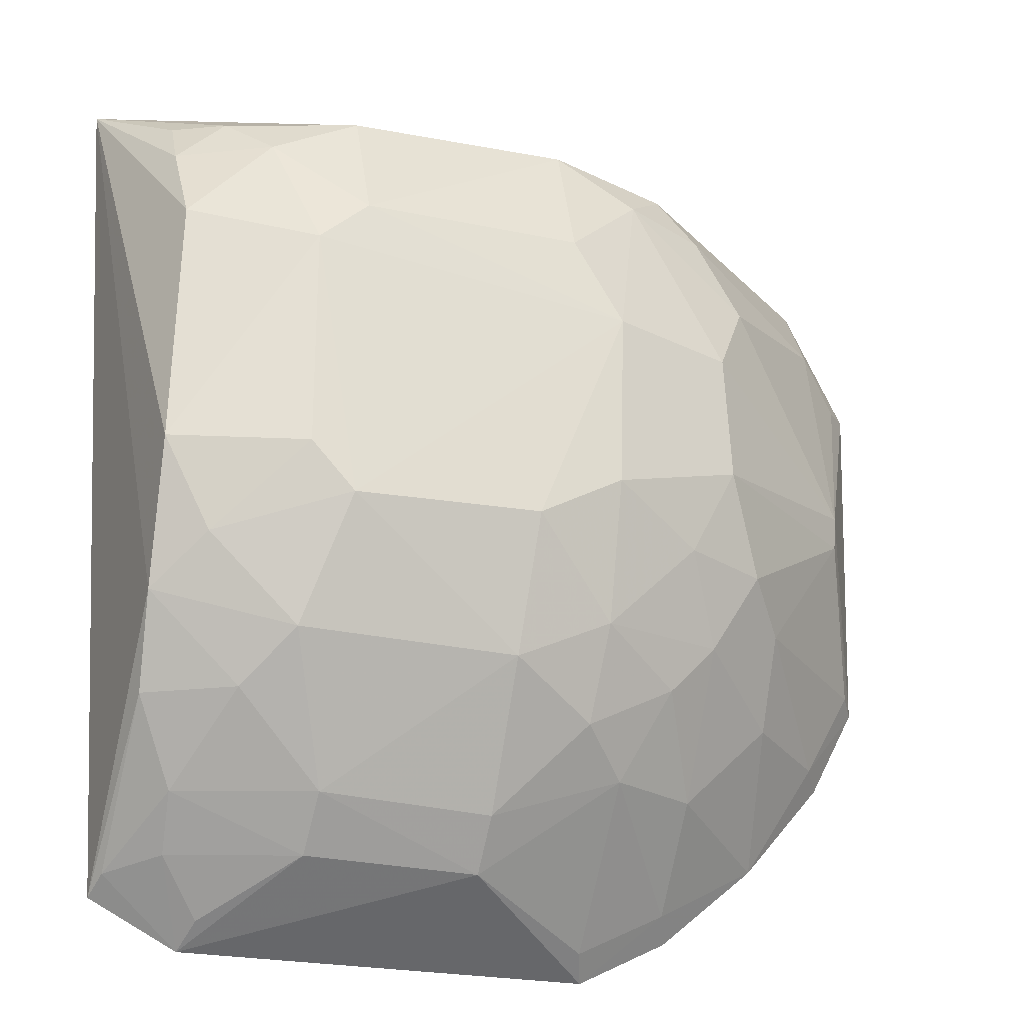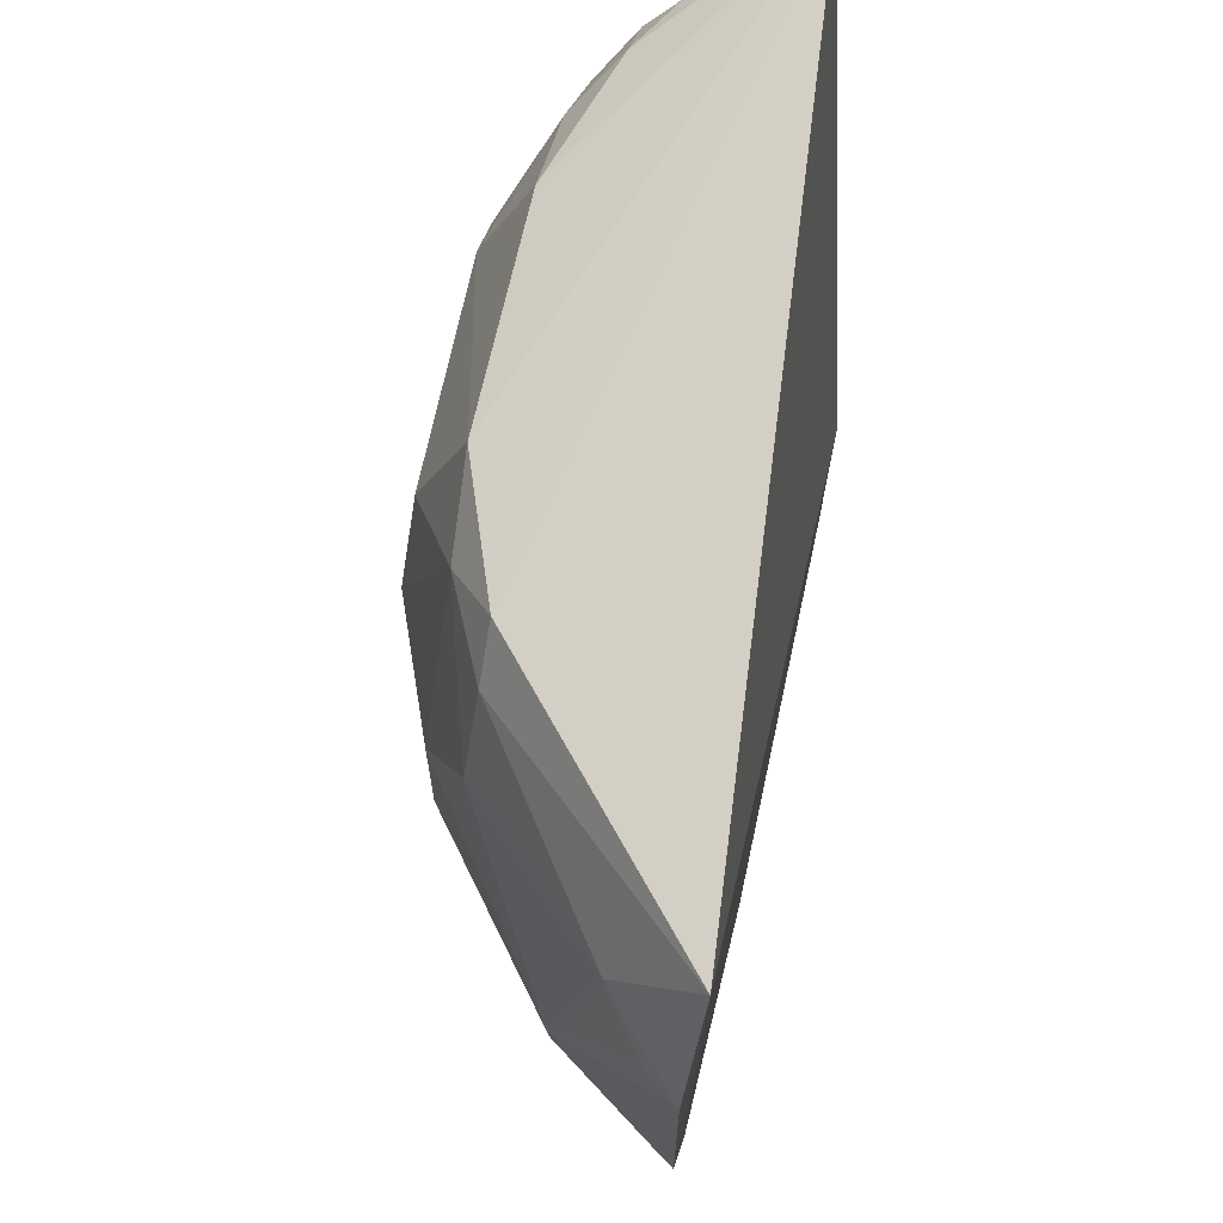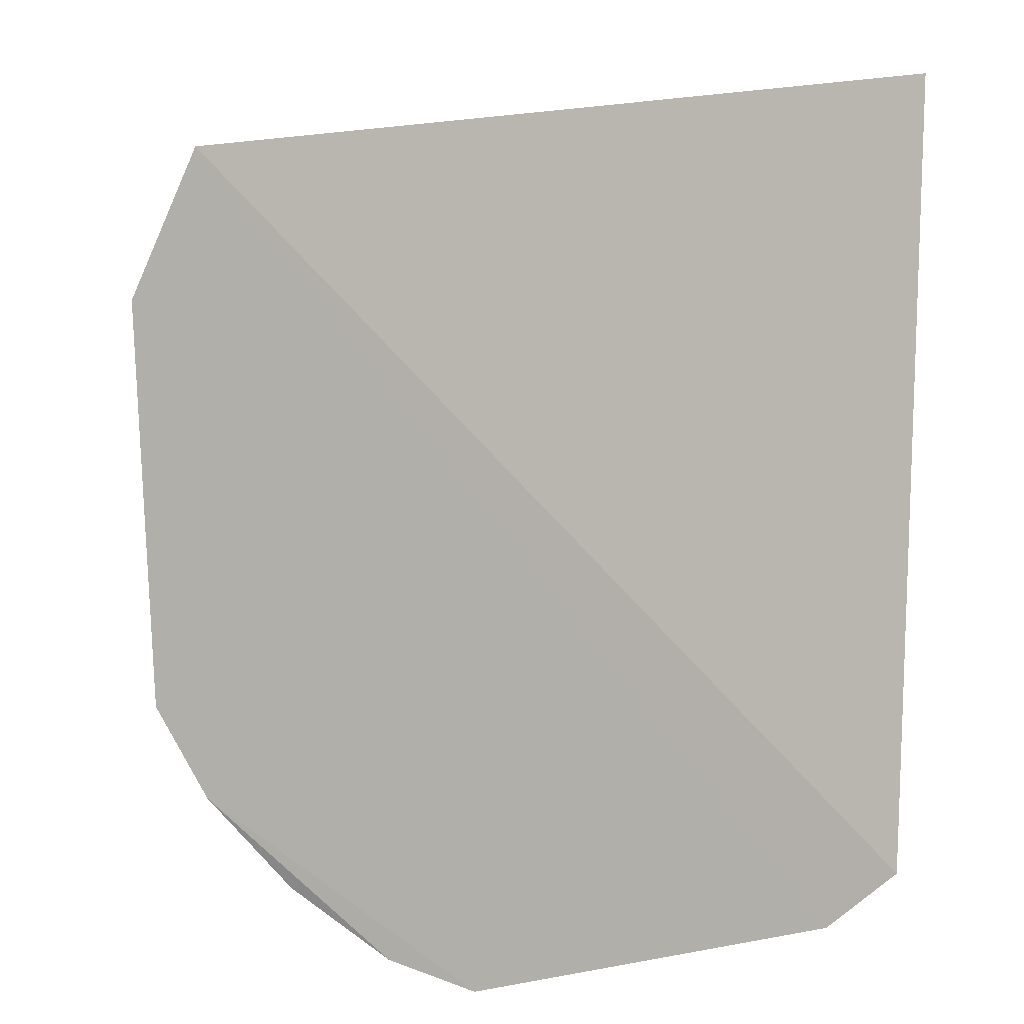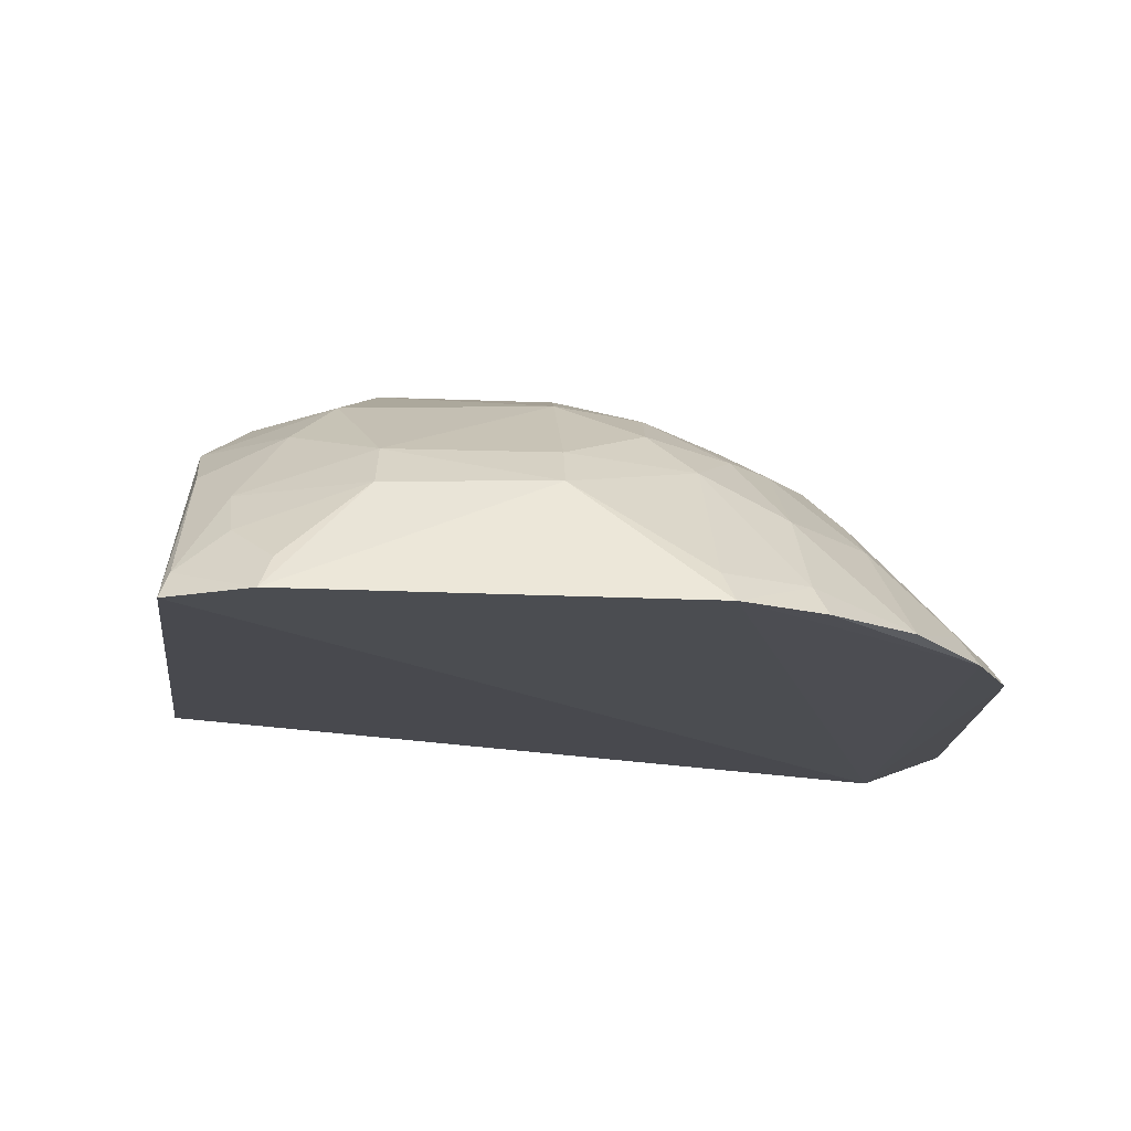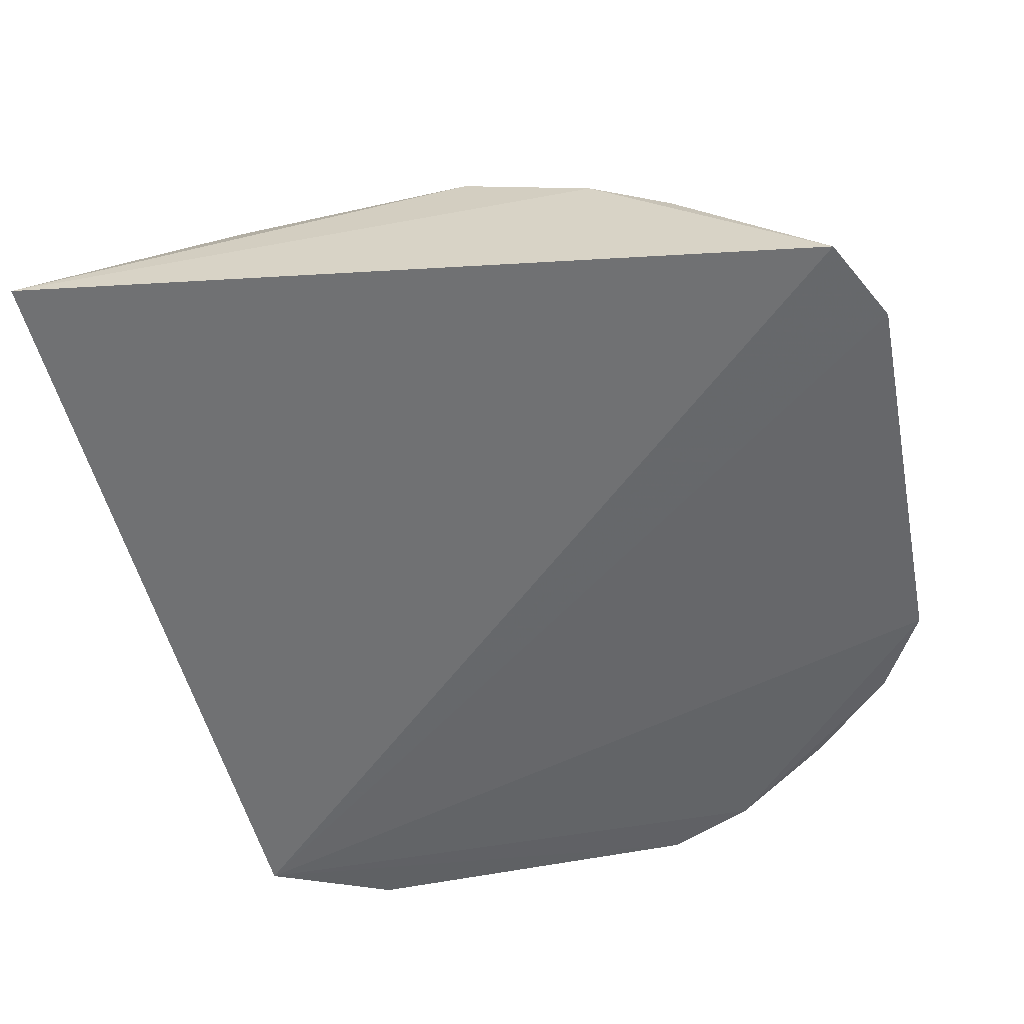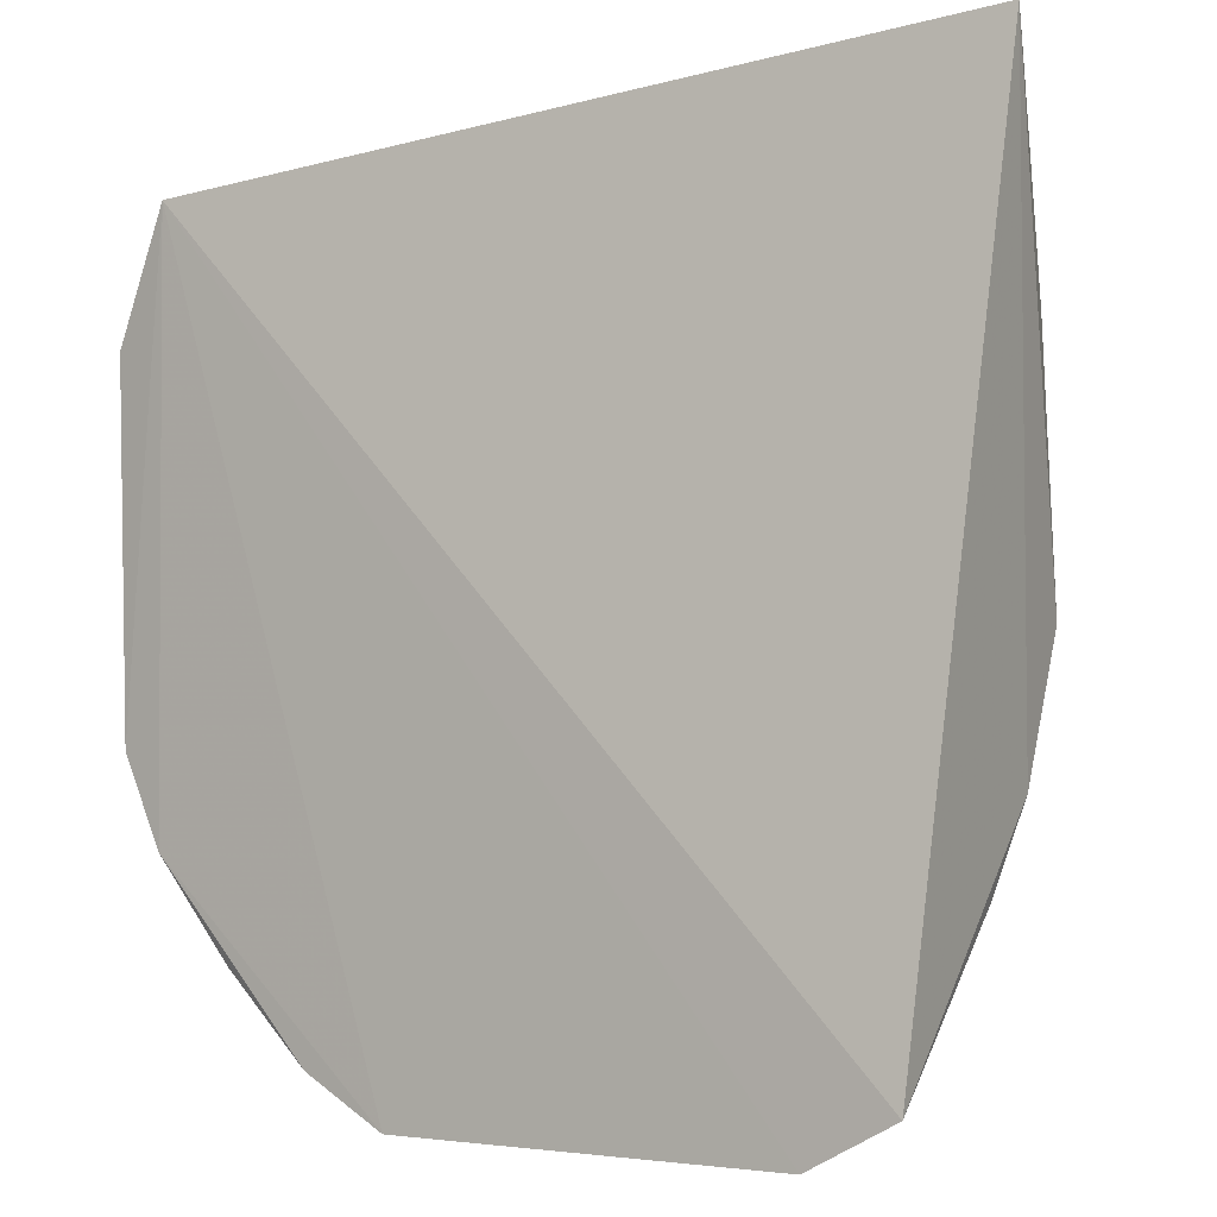
<metadata>
{"format":"obj","ext":"obj","renderer":"f3d","projection":"perspective","resolution":1024,"background":"white","views":[{"elev":-25.5,"azim":-16.8,"up":"+Y"},{"elev":70.7,"azim":102.8,"up":"+Y"},{"elev":9.7,"azim":153.5,"up":"+Y"},{"elev":-16.0,"azim":-3.9,"up":"+Z"},{"elev":-51.6,"azim":-78.9,"up":"+Z"},{"elev":-3.4,"azim":-143.0,"up":"+Y"}]}
</metadata>
<code>
v 0.05636 -0.156 0.3927
v 0.1546 -0.05581 0.3939
v 0.01385 -0.04073 0.4901
v -0.1199 0.1203 0.418
v 0.1401 0.09961 0.3921
v -0.1002 -0.1418 0.3945
v 0.06594 -0.07989 0.4573
v 0.1403 -0.08417 0.3932
v 0.02529 0.09618 0.4741
v -0.0412 -0.1194 0.4463
v -0.07239 -0.1562 0.394
v 0.1145 -0.1151 0.3947
v 0.09472 -0.03993 0.4608
v 0.0653 0.09577 0.4589
v -0.05657 0.04272 0.4901
v 0.01141 -0.0811 0.4742
v -0.08315 -0.1184 0.4312
v 0.01131 -0.1359 0.4322
v 0.08008 -0.1062 0.4307
v 0.08447 -0.1413 0.3932
v 0.1068 -0.05235 0.4449
v 0.1365 -0.0001599 0.4314
v 0.04067 0.02853 0.4906
v 0.04037 -0.06734 0.4746
v -0.04254 0.09624 0.474
v -0.08257 -0.05259 0.4738
v -0.0422 -0.1345 0.4314
v -0.08175 -0.1335 0.4166
v 0.01174 -0.1215 0.4456
v 0.05273 -0.1067 0.445
v 0.08075 -0.1349 0.4028
v 0.1347 -0.08044 0.4027
v 0.08017 -0.06451 0.4579
v 0.1586 0.05833 0.394
v 0.1359 -0.01071 0.431
v 0.03984 -0.02595 0.4886
v -0.04302 -0.04195 0.4901
v 0.02561 0.05539 0.4892
v 0.09283 0.05564 0.4605
v -0.0981 0.08262 0.4602
v -0.05492 -0.07895 0.4728
v -0.09742 -0.02441 0.4756
v -0.09755 -0.1367 0.4031
v -0.06877 -0.1493 0.4047
v 0.05309 -0.1491 0.4025
v 0.03822 -0.09476 0.4602
v 0.15 -0.05265 0.4015
v 0.1073 -0.07922 0.4297
v 0.06844 -0.03911 0.4739
v 0.08251 -0.01106 0.4741
v -0.04138 0.05646 0.4899
v 0.0517 0.08297 0.4723
v 0.1353 0.06918 0.4171
v -0.08276 0.09704 0.4605
v -0.09557 -0.09374 0.4443
v -0.06869 -0.09378 0.4579
v -0.09714 -0.06733 0.4601
v -0.09522 0.05548 0.4729
v -0.05645 -0.02698 0.49
v 0.08015 0.0287 0.4746
v 0.07868 0.08162 0.4592
v 0.1502 0.05574 0.4046
v -0.09839 0.09894 0.4502
v -0.06937 0.0832 0.4734
f 6 4 5
f 8 5 2
f 8 1 5
f 11 6 5
f 11 5 1
f 14 5 4
f 14 4 9
f 18 11 1
f 20 1 8
f 20 8 12
f 24 3 16
f 25 9 4
f 27 10 17
f 27 18 10
f 27 11 18
f 28 27 17
f 29 16 10
f 29 10 18
f 30 29 18
f 30 19 7
f 31 20 12
f 31 12 19
f 31 19 30
f 31 1 20
f 32 8 2
f 32 12 8
f 33 7 19
f 33 24 7
f 34 22 2
f 34 2 5
f 35 2 22
f 35 13 21
f 36 23 3
f 36 3 24
f 37 23 15
f 37 3 23
f 37 16 3
f 41 37 26
f 41 10 16
f 41 16 37
f 43 28 17
f 43 6 11
f 43 11 28
f 44 28 11
f 44 11 27
f 44 27 28
f 45 30 18
f 45 18 1
f 45 31 30
f 45 1 31
f 46 30 7
f 46 7 24
f 46 24 16
f 46 16 29
f 46 29 30
f 47 32 2
f 47 21 32
f 47 35 21
f 47 2 35
f 48 32 21
f 48 19 12
f 48 12 32
f 48 33 19
f 48 21 13
f 48 13 33
f 49 33 13
f 49 24 33
f 49 36 24
f 50 35 22
f 50 13 35
f 50 49 13
f 50 23 36
f 50 36 49
f 51 15 23
f 51 23 38
f 51 38 9
f 51 9 25
f 52 14 9
f 52 9 38
f 52 38 23
f 53 39 22
f 53 34 5
f 54 25 4
f 55 43 17
f 55 6 43
f 56 17 10
f 56 10 41
f 56 55 17
f 57 42 4
f 57 4 6
f 57 6 55
f 57 26 42
f 57 55 56
f 57 56 41
f 57 41 26
f 58 40 4
f 58 4 42
f 58 42 15
f 59 37 15
f 59 15 42
f 59 42 26
f 59 26 37
f 60 50 22
f 60 22 39
f 60 23 50
f 60 52 23
f 60 39 52
f 61 52 39
f 61 14 52
f 61 39 53
f 61 53 5
f 61 5 14
f 62 53 22
f 62 22 34
f 62 34 53
f 63 54 4
f 63 4 40
f 63 40 54
f 64 54 40
f 64 40 58
f 64 25 54
f 64 51 25
f 64 58 15
f 64 15 51

</code>
